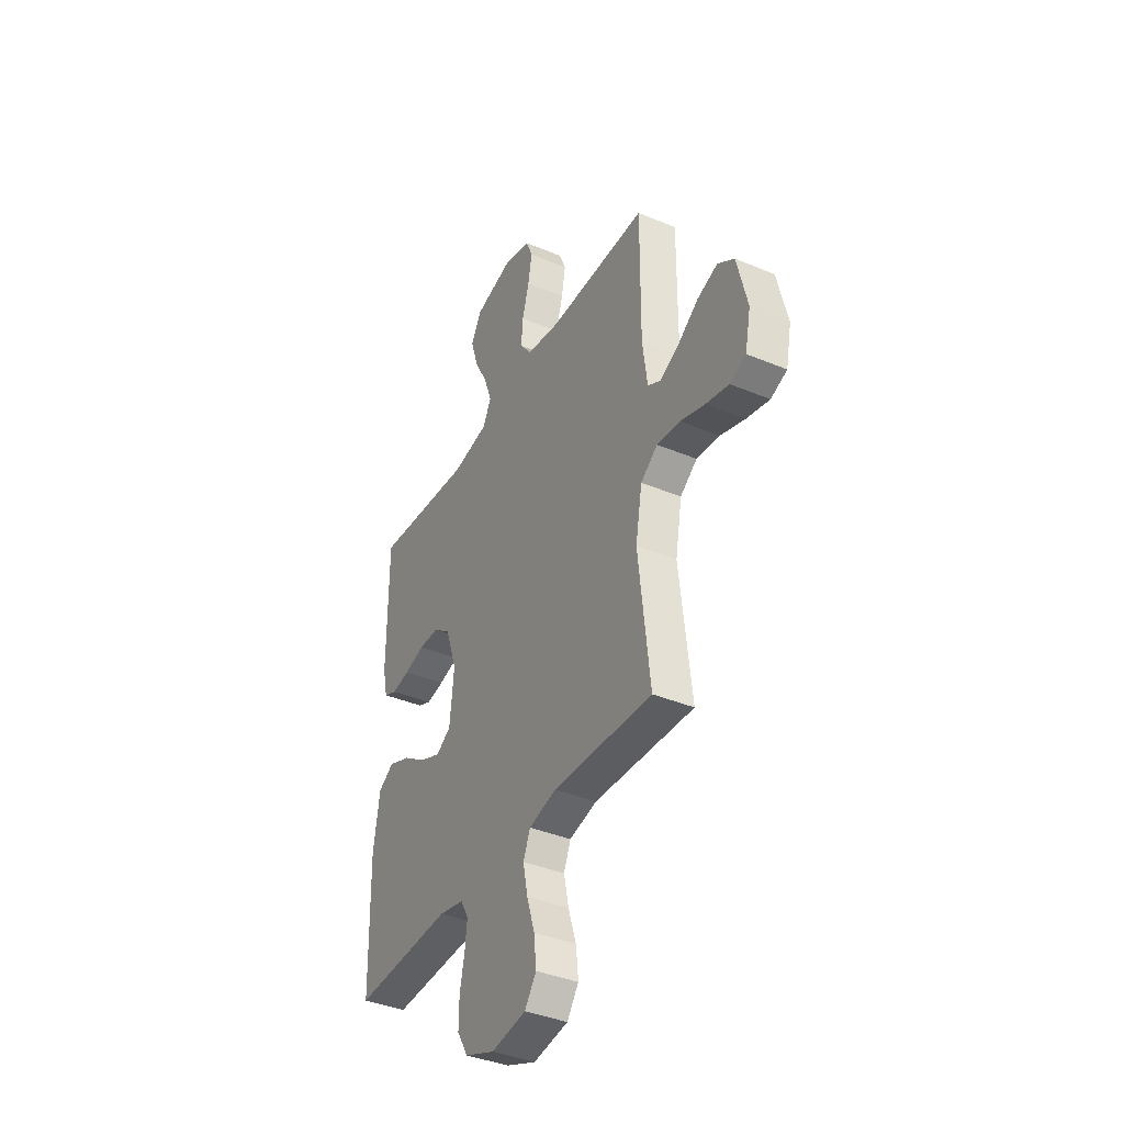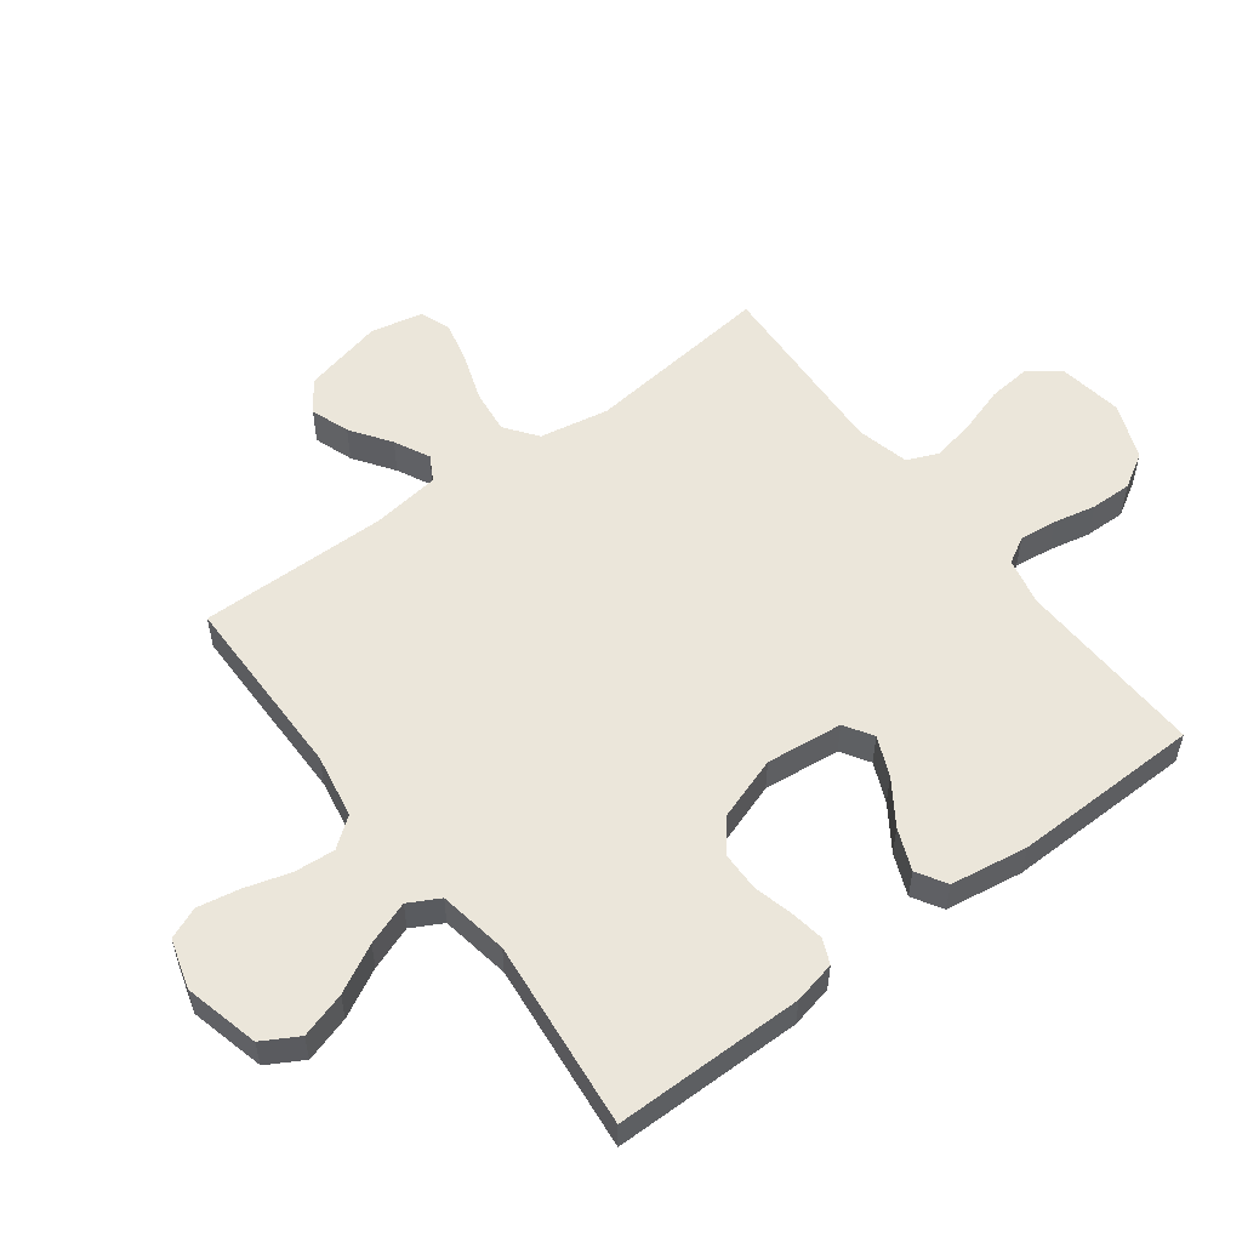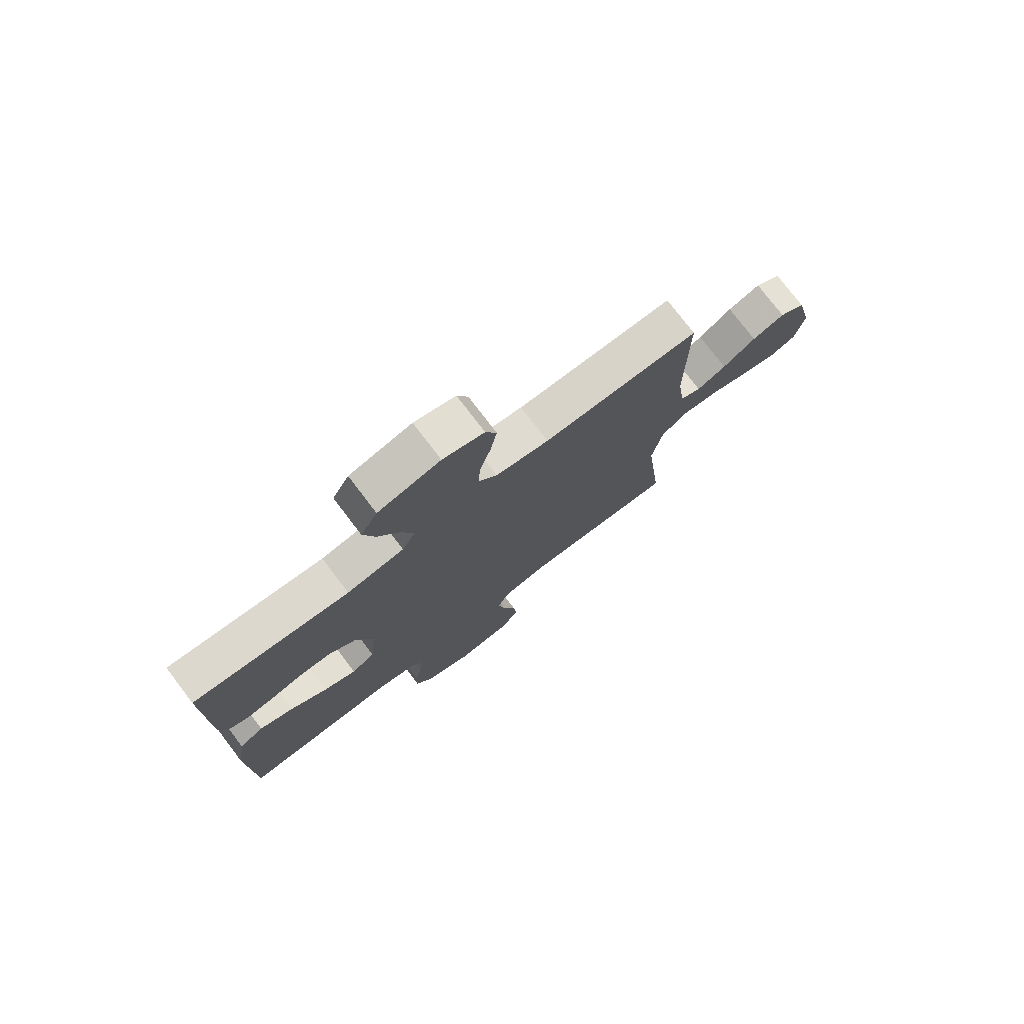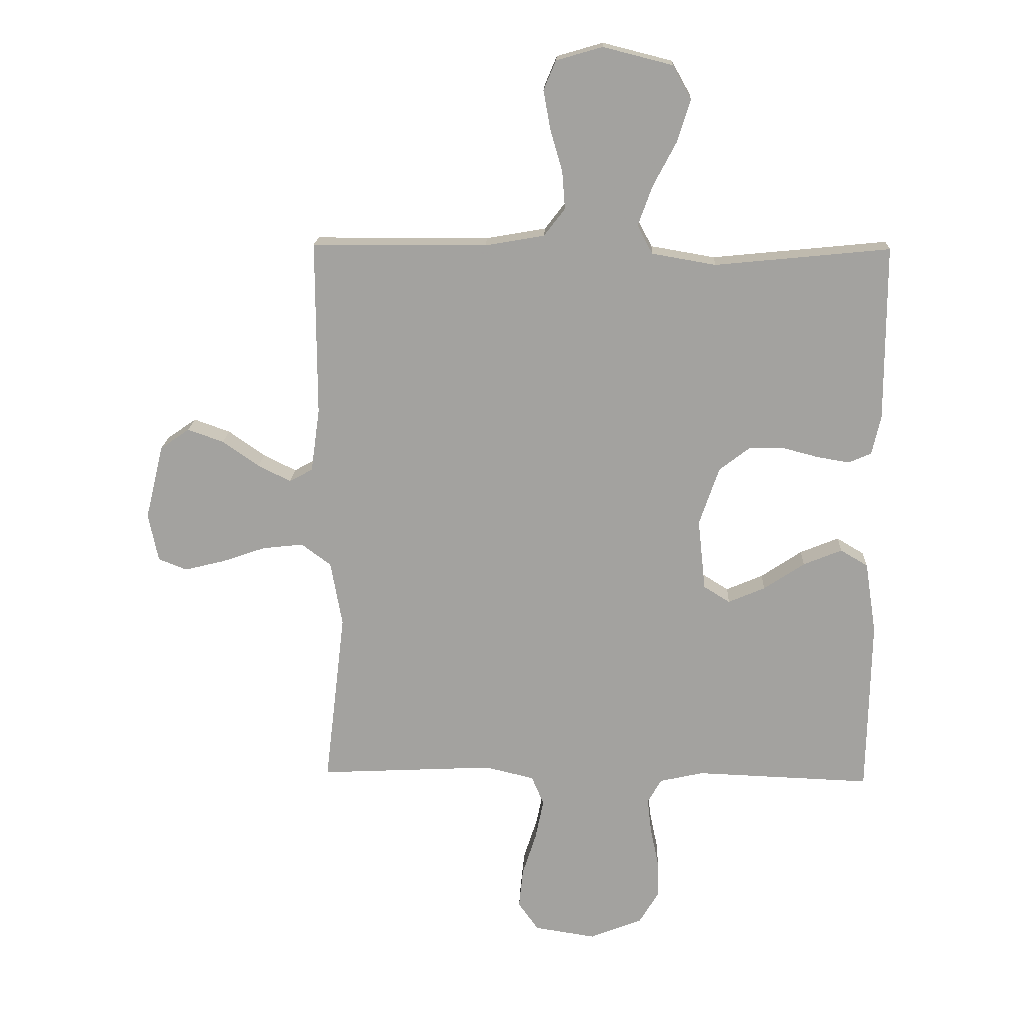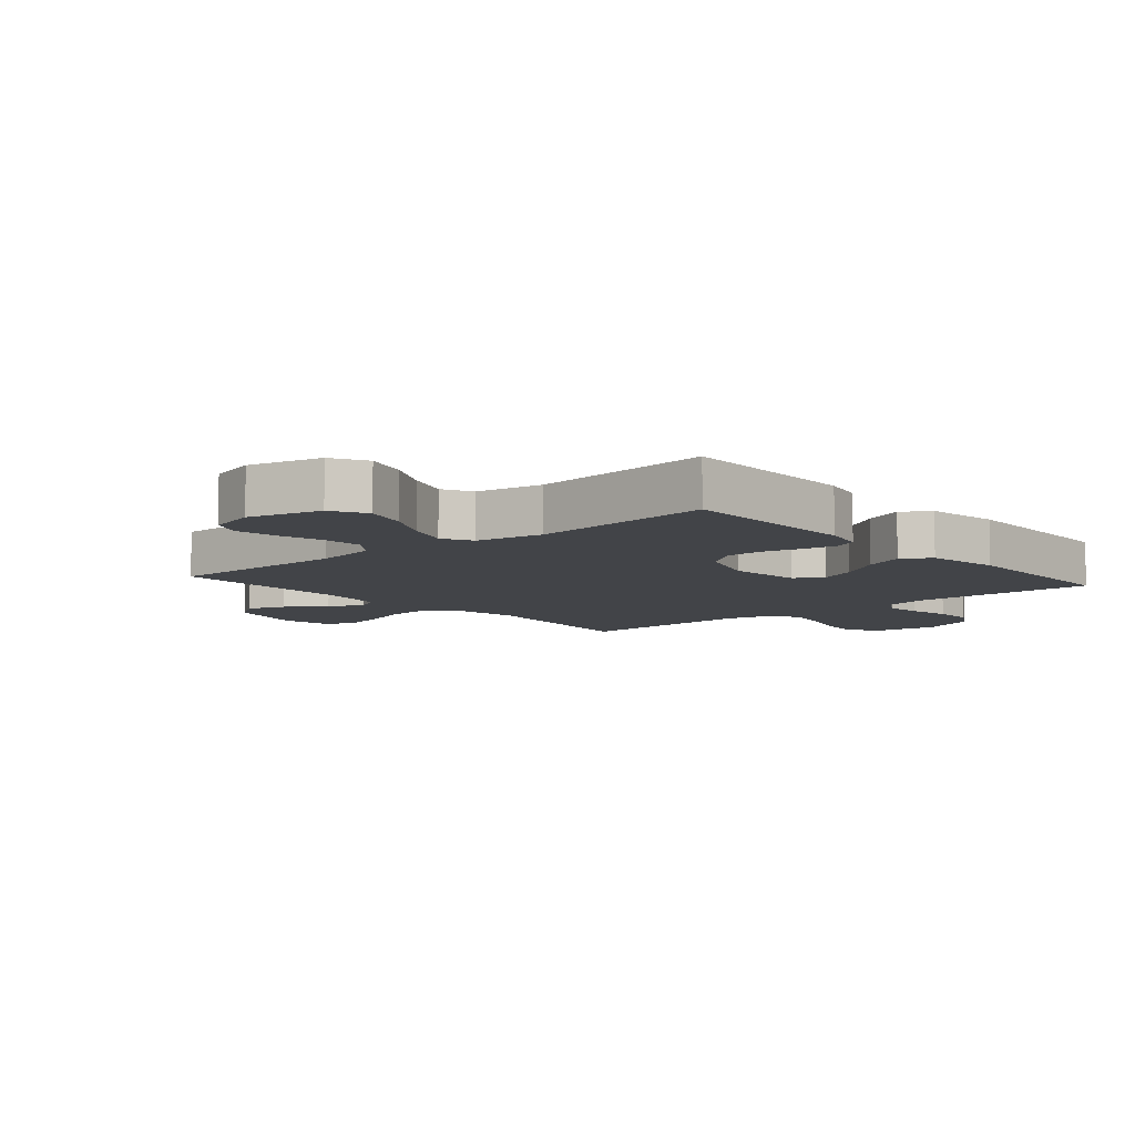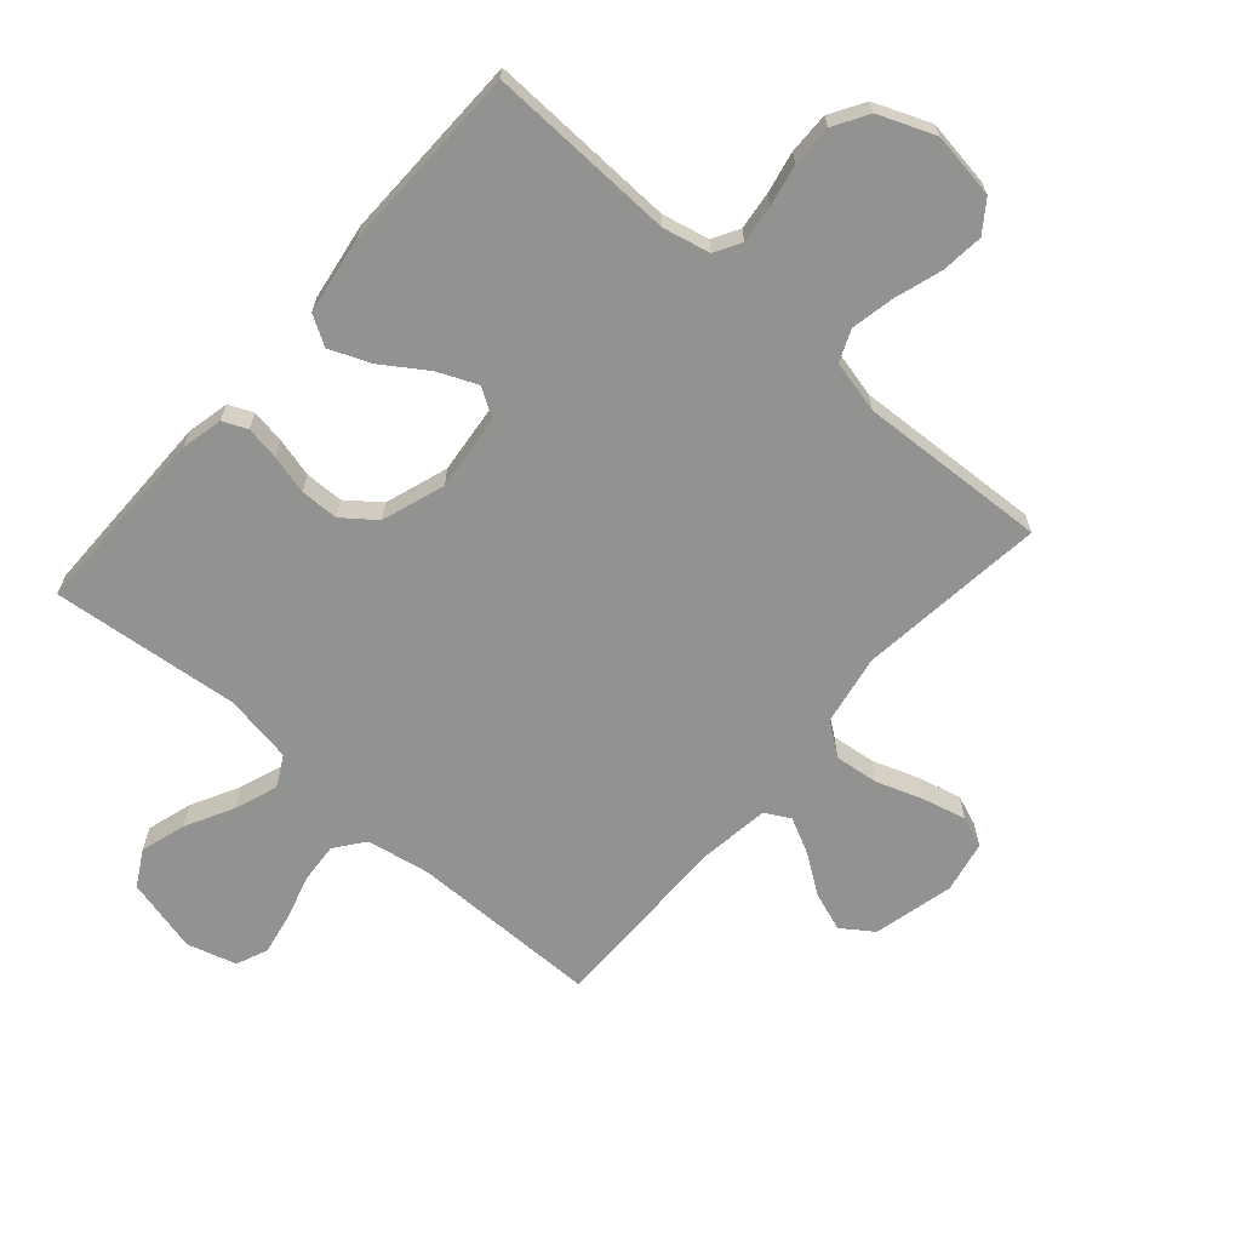
<metadata>
{"format":"obj","ext":"obj","renderer":"f3d","projection":"perspective","resolution":1024,"background":"white","views":[{"elev":-39.1,"azim":-117.6,"up":"+Z"},{"elev":54.8,"azim":53.2,"up":"+Y"},{"elev":76.6,"azim":142.7,"up":"+Z"},{"elev":17.3,"azim":2.4,"up":"+Z"},{"elev":-7.9,"azim":40.6,"up":"+Y"},{"elev":-66.2,"azim":138.9,"up":"+Y"}]}
</metadata>
<code>
v 0.5 0.07 0.5
v 0.5 0.07 0.2
v 0.485 0.07 0.133
v 0.446 0.07 0.116
v 0.392 0.07 0.125
v 0.33 0.07 0.141
v 0.269 0.07 0.14
v 0.217 0.07 0.1
v 0.183 0.07 0
v 0.196 0.07 -0.122
v 0.241 0.07 -0.15
v 0.304 0.07 -0.123
v 0.374 0.07 -0.076
v 0.44 0.07 -0.049
v 0.487 0.07 -0.077
v 0.506 0.07 -0.2
v 0.5 0.07 -0.5
v 0.2 0.07 -0.489
v 0.125 0.07 -0.506
v 0.101 0.07 -0.548
v 0.108 0.07 -0.608
v 0.122 0.07 -0.675
v 0.123 0.07 -0.741
v 0.09 0.07 -0.796
v 0 0.07 -0.832
v -0.105 0.07 -0.816
v -0.14 0.07 -0.767
v -0.133 0.07 -0.699
v -0.109 0.07 -0.624
v -0.095 0.07 -0.555
v -0.116 0.07 -0.505
v -0.2 0.07 -0.485
v -0.5 0.07 -0.5
v -0.465 0.07 -0.2
v -0.485 0.07 -0.089
v -0.536 0.07 -0.051
v -0.606 0.07 -0.059
v -0.681 0.07 -0.085
v -0.75 0.07 -0.102
v -0.799 0.07 -0.083
v -0.816 0.07 0
v -0.785 0.07 0.128
v -0.735 0.07 0.163
v -0.673 0.07 0.141
v -0.61 0.07 0.097
v -0.554 0.07 0.069
v -0.514 0.07 0.091
v -0.499 0.07 0.2
v -0.5 0.07 0.5
v -0.2 0.07 0.501
v -0.098 0.07 0.519
v -0.062 0.07 0.566
v -0.067 0.07 0.631
v -0.088 0.07 0.703
v -0.1 0.07 0.769
v -0.079 0.07 0.819
v 0 0.07 0.842
v 0.119 0.07 0.812
v 0.151 0.07 0.755
v 0.129 0.07 0.683
v 0.089 0.07 0.607
v 0.064 0.07 0.538
v 0.09 0.07 0.489
v 0.2 0.07 0.47
v 0.5 0 0.5
v 0.5 0 0.2
v 0.485 0 0.133
v 0.446 0 0.116
v 0.392 0 0.125
v 0.33 0 0.141
v 0.269 0 0.14
v 0.217 0 0.1
v 0.183 0 0
v 0.196 0 -0.122
v 0.241 0 -0.15
v 0.304 0 -0.123
v 0.374 0 -0.076
v 0.44 0 -0.049
v 0.487 0 -0.077
v 0.506 0 -0.2
v 0.5 0 -0.5
v 0.2 0 -0.489
v 0.125 0 -0.506
v 0.101 0 -0.548
v 0.108 0 -0.608
v 0.122 0 -0.675
v 0.123 0 -0.741
v 0.09 0 -0.796
v 0 0 -0.832
v -0.105 0 -0.816
v -0.14 0 -0.767
v -0.133 0 -0.699
v -0.109 0 -0.624
v -0.095 0 -0.555
v -0.116 0 -0.505
v -0.2 0 -0.485
v -0.5 0 -0.5
v -0.465 0 -0.2
v -0.485 0 -0.089
v -0.536 0 -0.051
v -0.606 0 -0.059
v -0.681 0 -0.085
v -0.75 0 -0.102
v -0.799 0 -0.083
v -0.816 0 0
v -0.785 0 0.128
v -0.735 0 0.163
v -0.673 0 0.141
v -0.61 0 0.097
v -0.554 0 0.069
v -0.514 0 0.091
v -0.499 0 0.2
v -0.5 0 0.5
v -0.2 0 0.501
v -0.098 0 0.519
v -0.062 0 0.566
v -0.067 0 0.631
v -0.088 0 0.703
v -0.1 0 0.769
v -0.079 0 0.819
v 0 0 0.842
v 0.119 0 0.812
v 0.151 0 0.755
v 0.129 0 0.683
v 0.089 0 0.607
v 0.064 0 0.538
v 0.09 0 0.489
v 0.2 0 0.47
f 58 59 60 61
f 58 61 62
f 57 58 62
f 56 57 62
f 53 54 55 56
f 52 53 56 62
f 51 52 62 63
f 48 49 50
f 47 48 50 51
f 42 43 44 45
f 42 45 46
f 41 42 46
f 40 41 46
f 37 38 39 40
f 37 40 46 47
f 32 33 34
f 31 32 34 35
f 26 27 28 29
f 26 29 30
f 25 26 30
f 24 25 30
f 21 22 23 24
f 20 21 24 30
f 19 20 30 31
f 15 16 17 18
f 12 13 14 15
f 11 12 15 18
f 10 11 18 19
f 3 4 5 6
f 1 2 3 6
f 64 1 6 7
f 63 64 7 8
f 51 63 8 9
f 36 37 47 51
f 35 36 51 9
f 19 31 35
f 9 10 19 35
f 125 124 123 122
f 126 125 122
f 126 122 121
f 126 121 120
f 120 119 118 117
f 126 120 117 116
f 127 126 116 115
f 114 113 112
f 115 114 112 111
f 109 108 107 106
f 110 109 106
f 110 106 105
f 110 105 104
f 104 103 102 101
f 111 110 104 101
f 98 97 96
f 99 98 96 95
f 93 92 91 90
f 94 93 90
f 94 90 89
f 94 89 88
f 88 87 86 85
f 94 88 85 84
f 95 94 84 83
f 82 81 80 79
f 79 78 77 76
f 82 79 76 75
f 83 82 75 74
f 70 69 68 67
f 70 67 66 65
f 71 70 65 128
f 72 71 128 127
f 73 72 127 115
f 115 111 101 100
f 73 115 100 99
f 99 95 83
f 99 83 74 73
f 1 65 66 2
f 2 66 67 3
f 3 67 68 4
f 4 68 69 5
f 5 69 70 6
f 6 70 71 7
f 7 71 72 8
f 8 72 73 9
f 9 73 74 10
f 10 74 75 11
f 11 75 76 12
f 12 76 77 13
f 13 77 78 14
f 14 78 79 15
f 15 79 80 16
f 16 80 81 17
f 17 81 82 18
f 18 82 83 19
f 19 83 84 20
f 20 84 85 21
f 21 85 86 22
f 22 86 87 23
f 23 87 88 24
f 24 88 89 25
f 25 89 90 26
f 26 90 91 27
f 27 91 92 28
f 28 92 93 29
f 29 93 94 30
f 30 94 95 31
f 31 95 96 32
f 32 96 97 33
f 33 97 98 34
f 34 98 99 35
f 35 99 100 36
f 36 100 101 37
f 37 101 102 38
f 38 102 103 39
f 39 103 104 40
f 40 104 105 41
f 41 105 106 42
f 42 106 107 43
f 43 107 108 44
f 44 108 109 45
f 45 109 110 46
f 46 110 111 47
f 47 111 112 48
f 48 112 113 49
f 49 113 114 50
f 50 114 115 51
f 51 115 116 52
f 52 116 117 53
f 53 117 118 54
f 54 118 119 55
f 55 119 120 56
f 56 120 121 57
f 57 121 122 58
f 58 122 123 59
f 59 123 124 60
f 60 124 125 61
f 61 125 126 62
f 62 126 127 63
f 63 127 128 64
f 64 128 65 1

</code>
